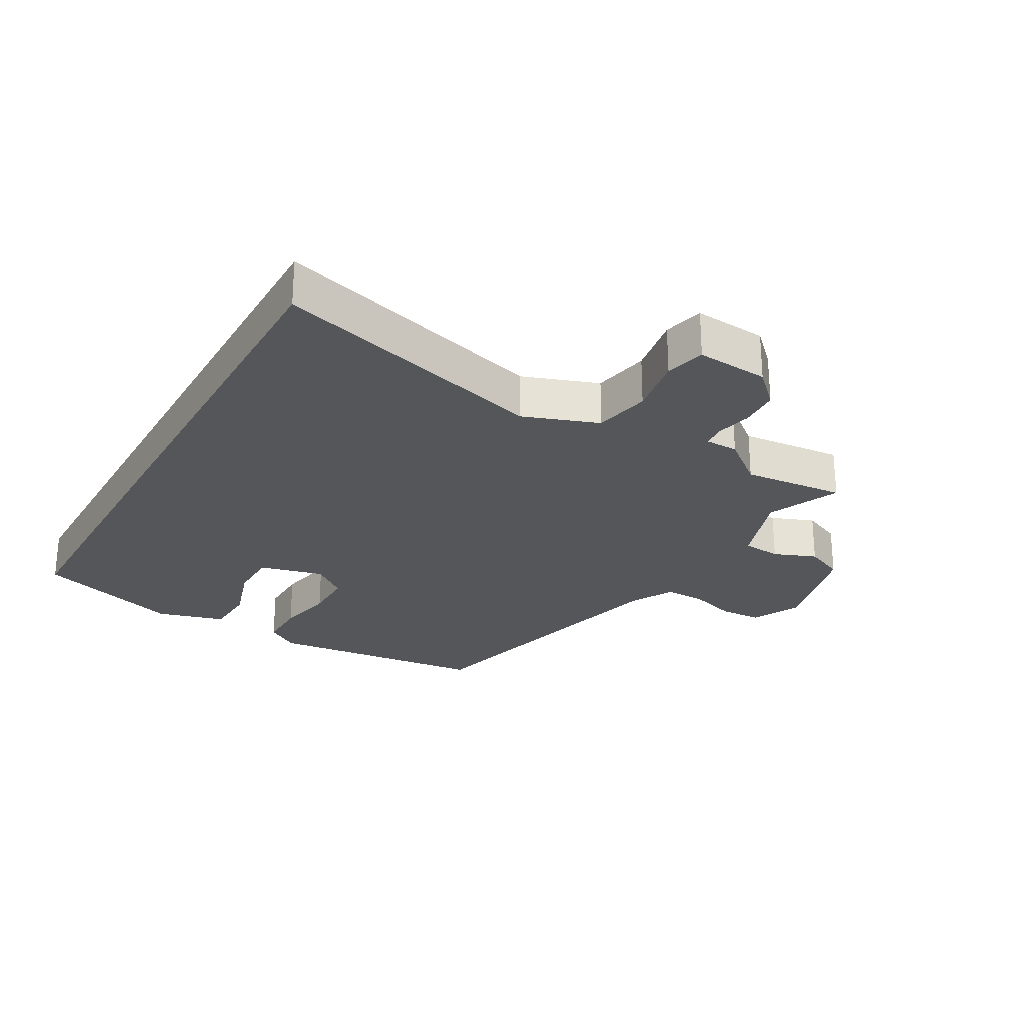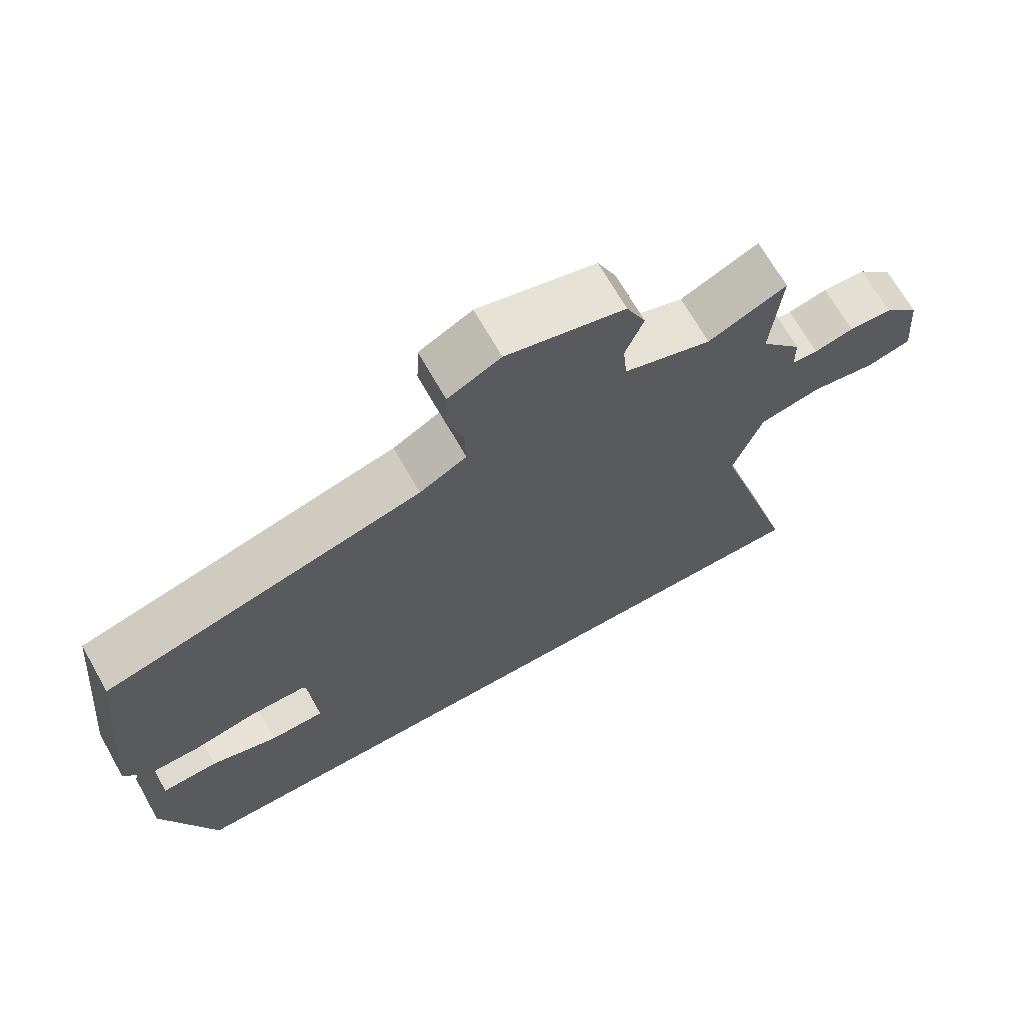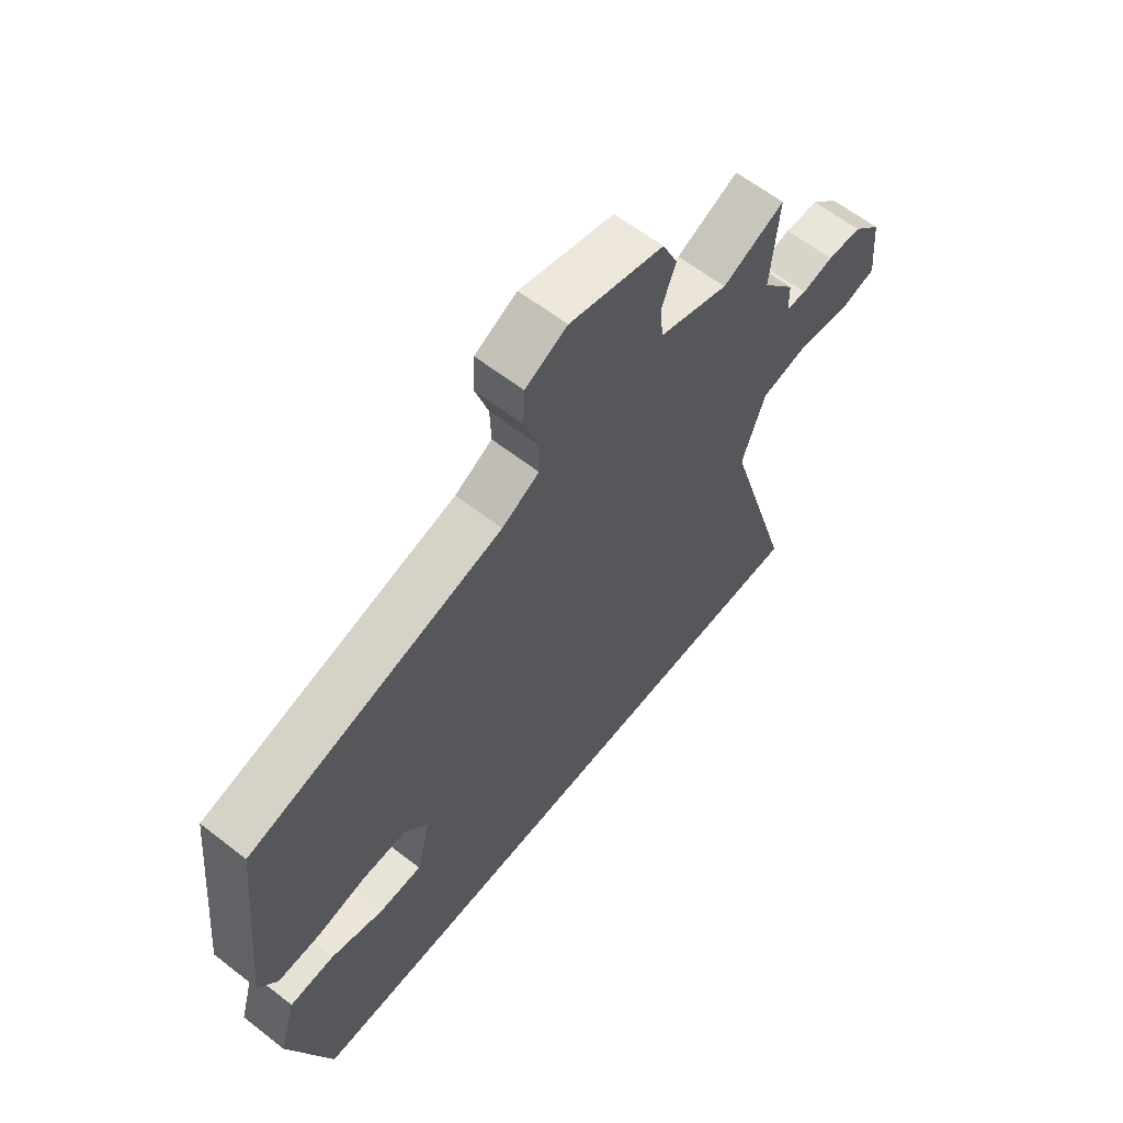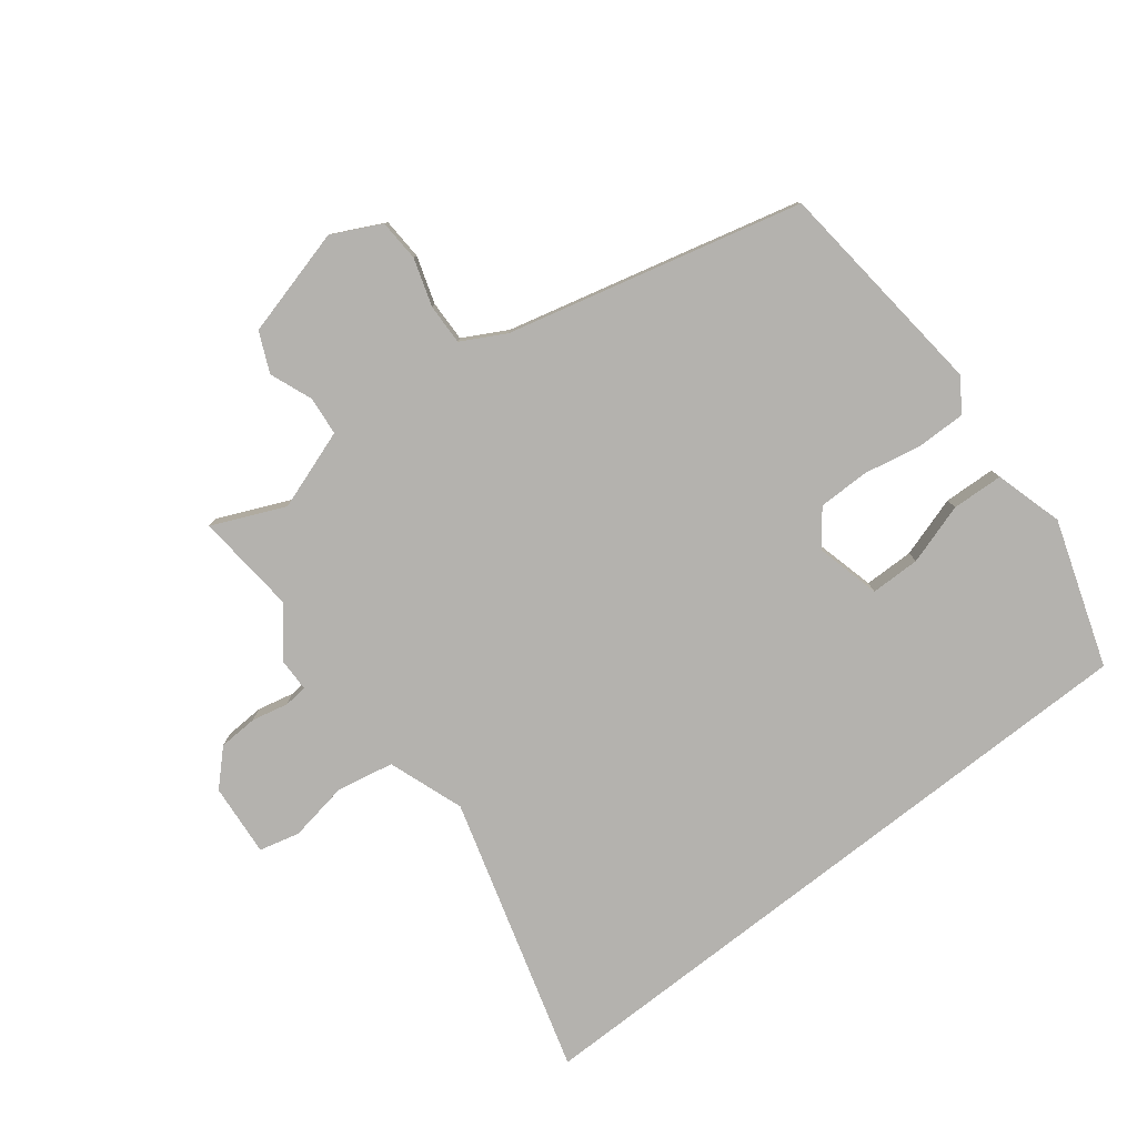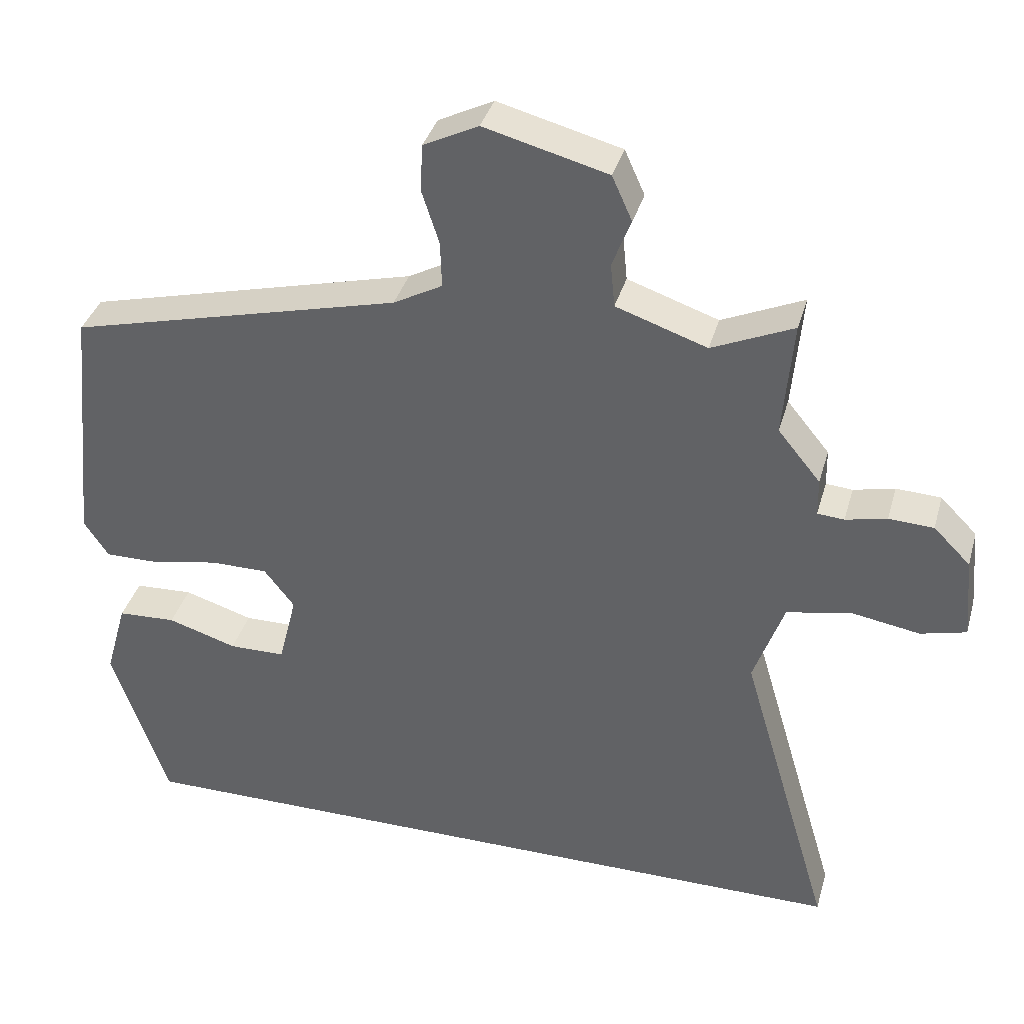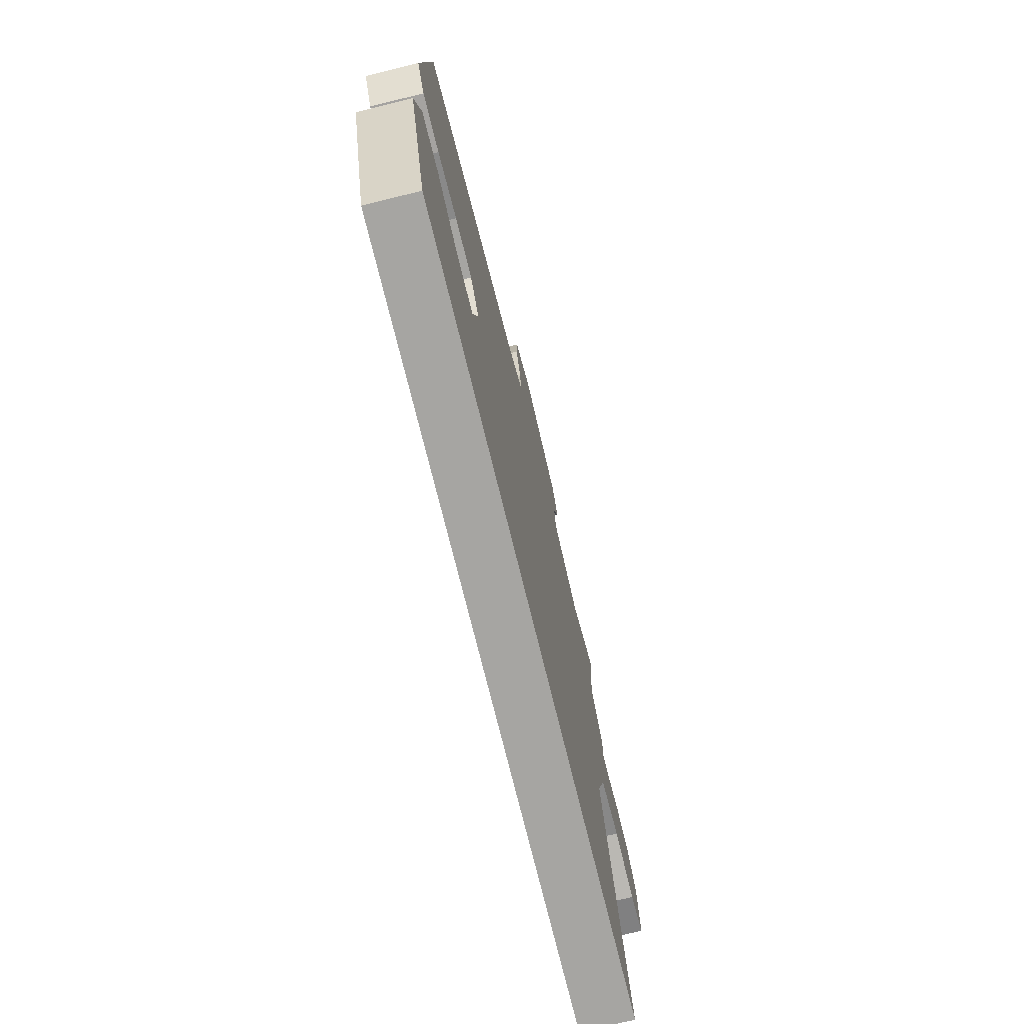
<metadata>
{"format":"obj","ext":"obj","renderer":"f3d","projection":"perspective","resolution":1024,"background":"white","views":[{"elev":-25.9,"azim":-119.3,"up":"+Y"},{"elev":68.8,"azim":150.5,"up":"+Z"},{"elev":61.5,"azim":128.4,"up":"+Z"},{"elev":-79.8,"azim":38.0,"up":"+Y"},{"elev":36.7,"azim":-164.7,"up":"+Z"},{"elev":-73.8,"azim":103.8,"up":"+Z"}]}
</metadata>
<code>
v 0.498 0.07 0.346
v 0.533 0.07 -0.003
v 0.499 0.07 -0.054
v 0.422 0.07 -0.053
v 0.331 0.07 -0.035
v 0.251 0.07 -0.035
v 0.209 0.07 -0.089
v 0.234 0.07 -0.19
v 0.312 0.07 -0.191
v 0.408 0.07 -0.161
v 0.489 0.07 -0.165
v 0.519 0.07 -0.272
v 0.442 0.07 -0.5
v -0.602 0.07 -0.5
v -0.475 0.07 -0.067
v -0.517 0.07 0.052
v -0.606 0.07 0.07
v -0.701 0.07 0.054
v -0.764 0.07 0.07
v -0.754 0.07 0.184
v -0.703 0.07 0.235
v -0.641 0.07 0.238
v -0.584 0.07 0.225
v -0.547 0.07 0.228
v -0.546 0.07 0.28
v -0.487 0.07 0.352
v -0.501 0.07 0.513
v -0.388 0.07 0.463
v -0.262 0.07 0.506
v -0.256 0.07 0.567
v -0.282 0.07 0.634
v -0.254 0.07 0.696
v -0.083 0.07 0.741
v -0.007 0.07 0.703
v -0.004 0.07 0.637
v -0.028 0.07 0.563
v -0.03 0.07 0.499
v 0.038 0.07 0.462
v 0.498 0 0.346
v 0.533 0 -0.003
v 0.499 0 -0.054
v 0.422 0 -0.053
v 0.331 0 -0.035
v 0.251 0 -0.035
v 0.209 0 -0.089
v 0.234 0 -0.19
v 0.312 0 -0.191
v 0.408 0 -0.161
v 0.489 0 -0.165
v 0.519 0 -0.272
v 0.442 0 -0.5
v -0.602 0 -0.5
v -0.475 0 -0.067
v -0.517 0 0.052
v -0.606 0 0.07
v -0.701 0 0.054
v -0.764 0 0.07
v -0.754 0 0.184
v -0.703 0 0.235
v -0.641 0 0.238
v -0.584 0 0.225
v -0.547 0 0.228
v -0.546 0 0.28
v -0.487 0 0.352
v -0.501 0 0.513
v -0.388 0 0.463
v -0.262 0 0.506
v -0.256 0 0.567
v -0.282 0 0.634
v -0.254 0 0.696
v -0.083 0 0.741
v -0.007 0 0.703
v -0.004 0 0.637
v -0.028 0 0.563
v -0.03 0 0.499
v 0.038 0 0.462
f 33 34 35 36
f 33 36 37
f 30 31 32 33
f 29 30 33 37
f 28 29 37 38
f 26 27 28
f 24 25 26 28
f 20 21 22 23
f 20 23 24
f 17 18 19 20
f 16 17 20 24
f 15 16 24 28
f 13 14 15
f 9 10 11 12
f 8 9 12 13
f 2 3 4 5
f 2 5 6
f 1 2 6
f 38 1 6 7
f 8 13 15 28
f 7 8 28 38
f 74 73 72 71
f 75 74 71
f 71 70 69 68
f 75 71 68 67
f 76 75 67 66
f 66 65 64
f 66 64 63 62
f 61 60 59 58
f 62 61 58
f 58 57 56 55
f 62 58 55 54
f 66 62 54 53
f 53 52 51
f 50 49 48 47
f 51 50 47 46
f 43 42 41 40
f 44 43 40
f 44 40 39
f 45 44 39 76
f 66 53 51 46
f 76 66 46 45
f 1 39 40 2
f 2 40 41 3
f 3 41 42 4
f 4 42 43 5
f 5 43 44 6
f 6 44 45 7
f 7 45 46 8
f 8 46 47 9
f 9 47 48 10
f 10 48 49 11
f 11 49 50 12
f 12 50 51 13
f 13 51 52 14
f 14 52 53 15
f 15 53 54 16
f 16 54 55 17
f 17 55 56 18
f 18 56 57 19
f 19 57 58 20
f 20 58 59 21
f 21 59 60 22
f 22 60 61 23
f 23 61 62 24
f 24 62 63 25
f 25 63 64 26
f 26 64 65 27
f 27 65 66 28
f 28 66 67 29
f 29 67 68 30
f 30 68 69 31
f 31 69 70 32
f 32 70 71 33
f 33 71 72 34
f 34 72 73 35
f 35 73 74 36
f 36 74 75 37
f 37 75 76 38
f 38 76 39 1

</code>
